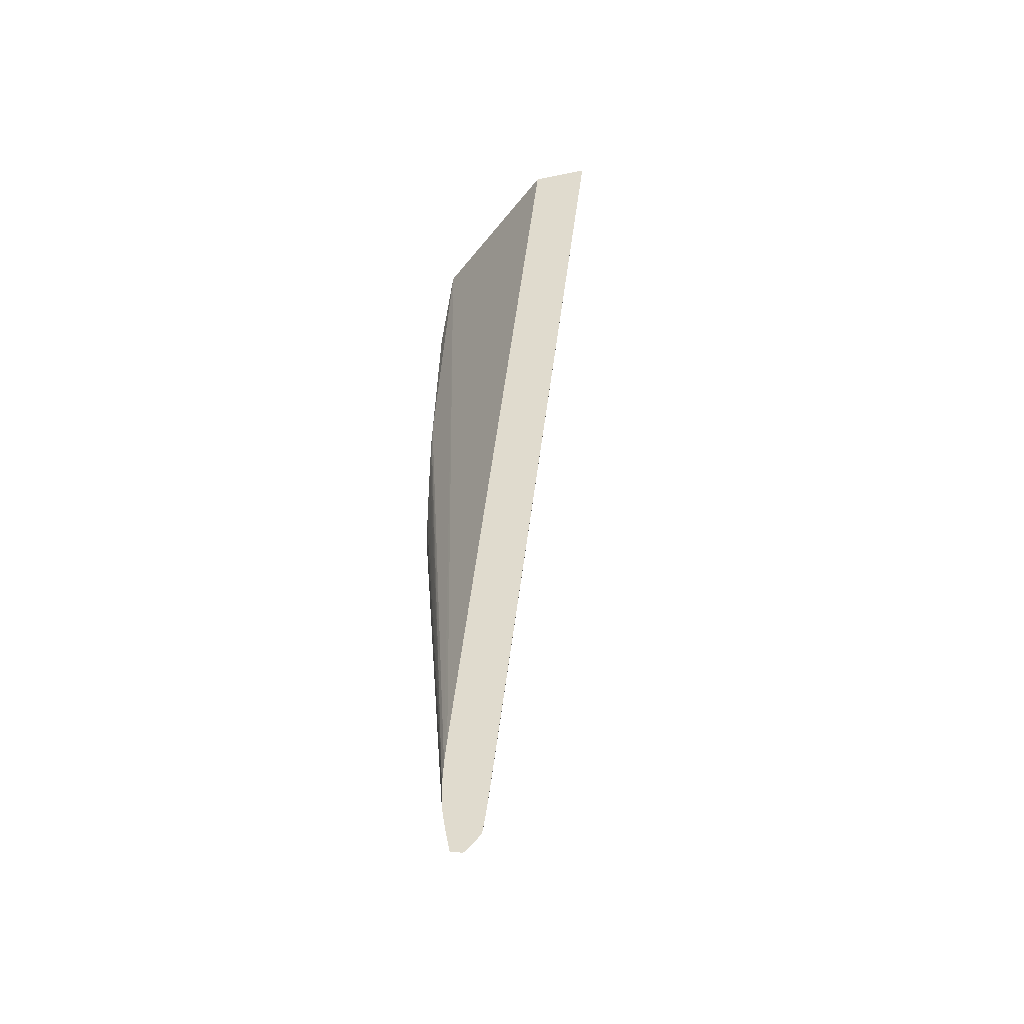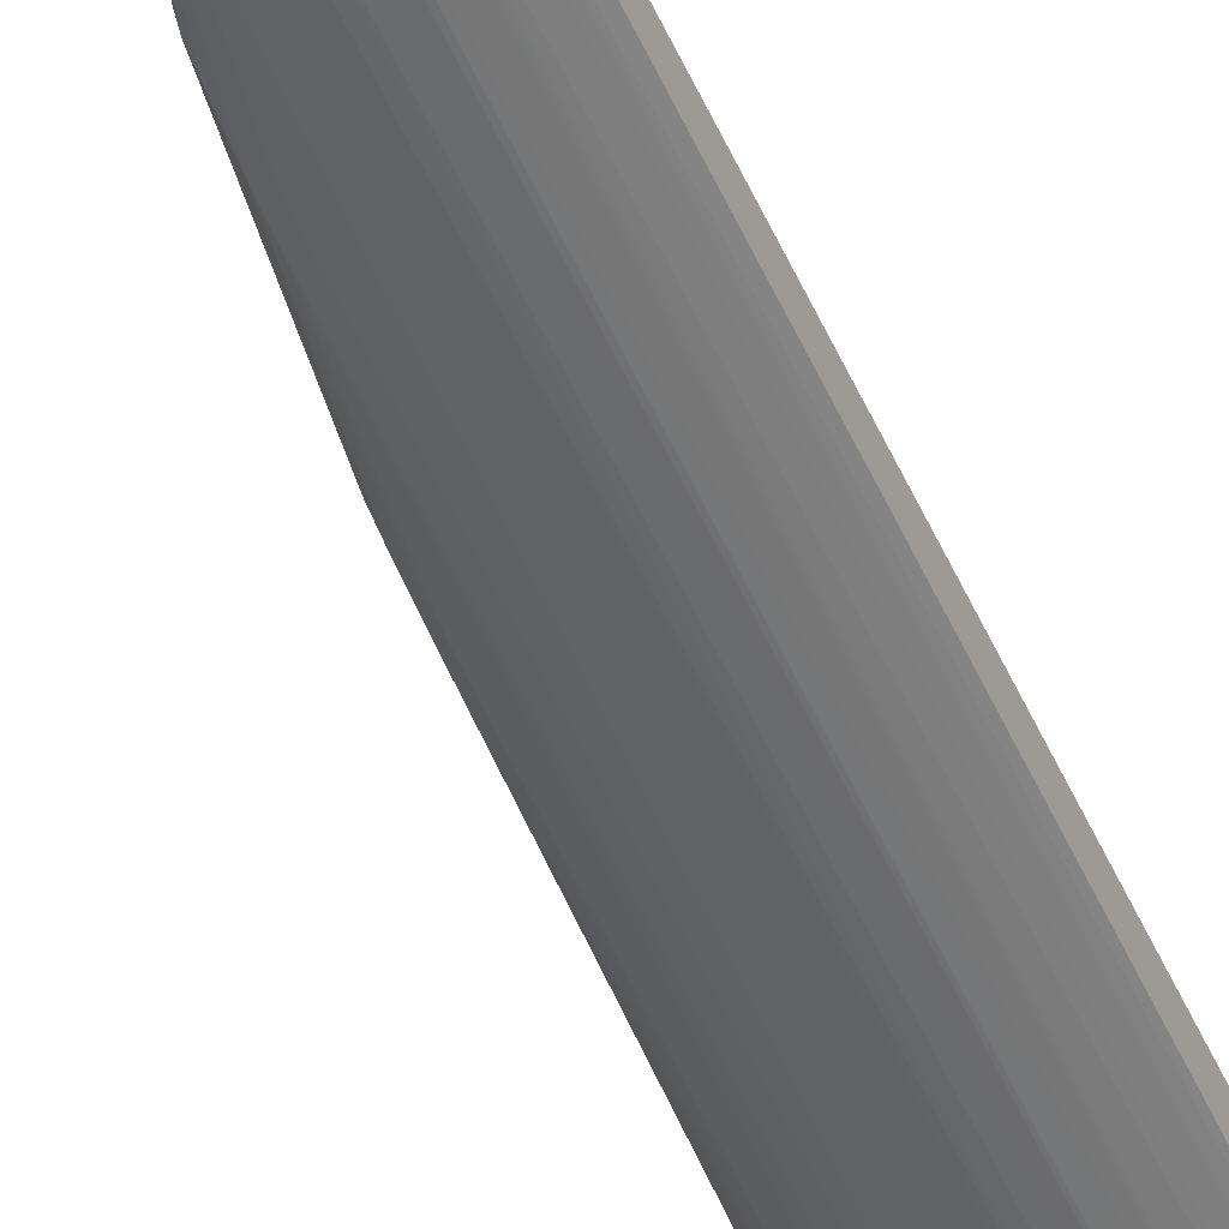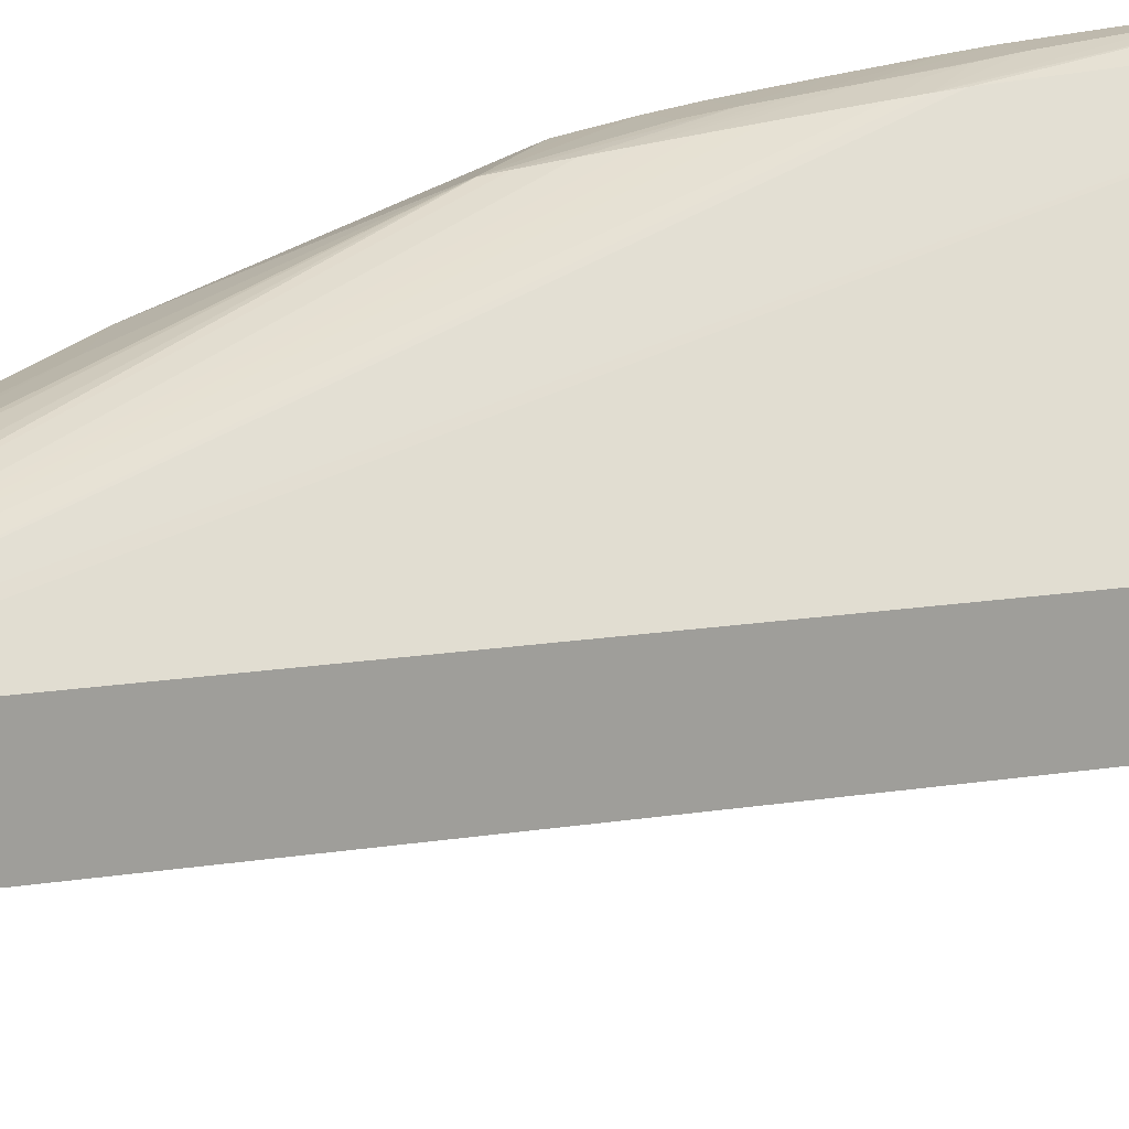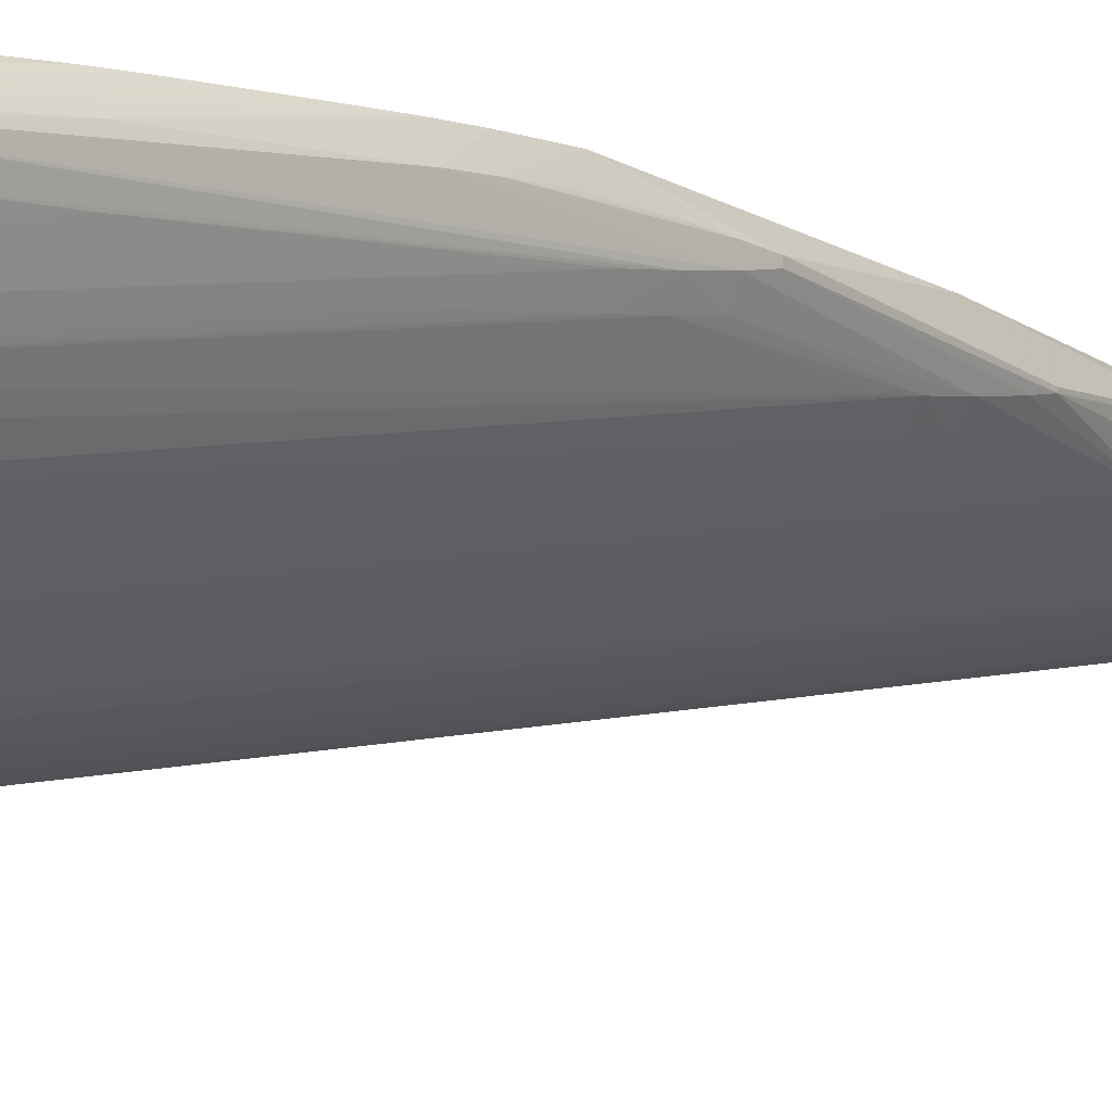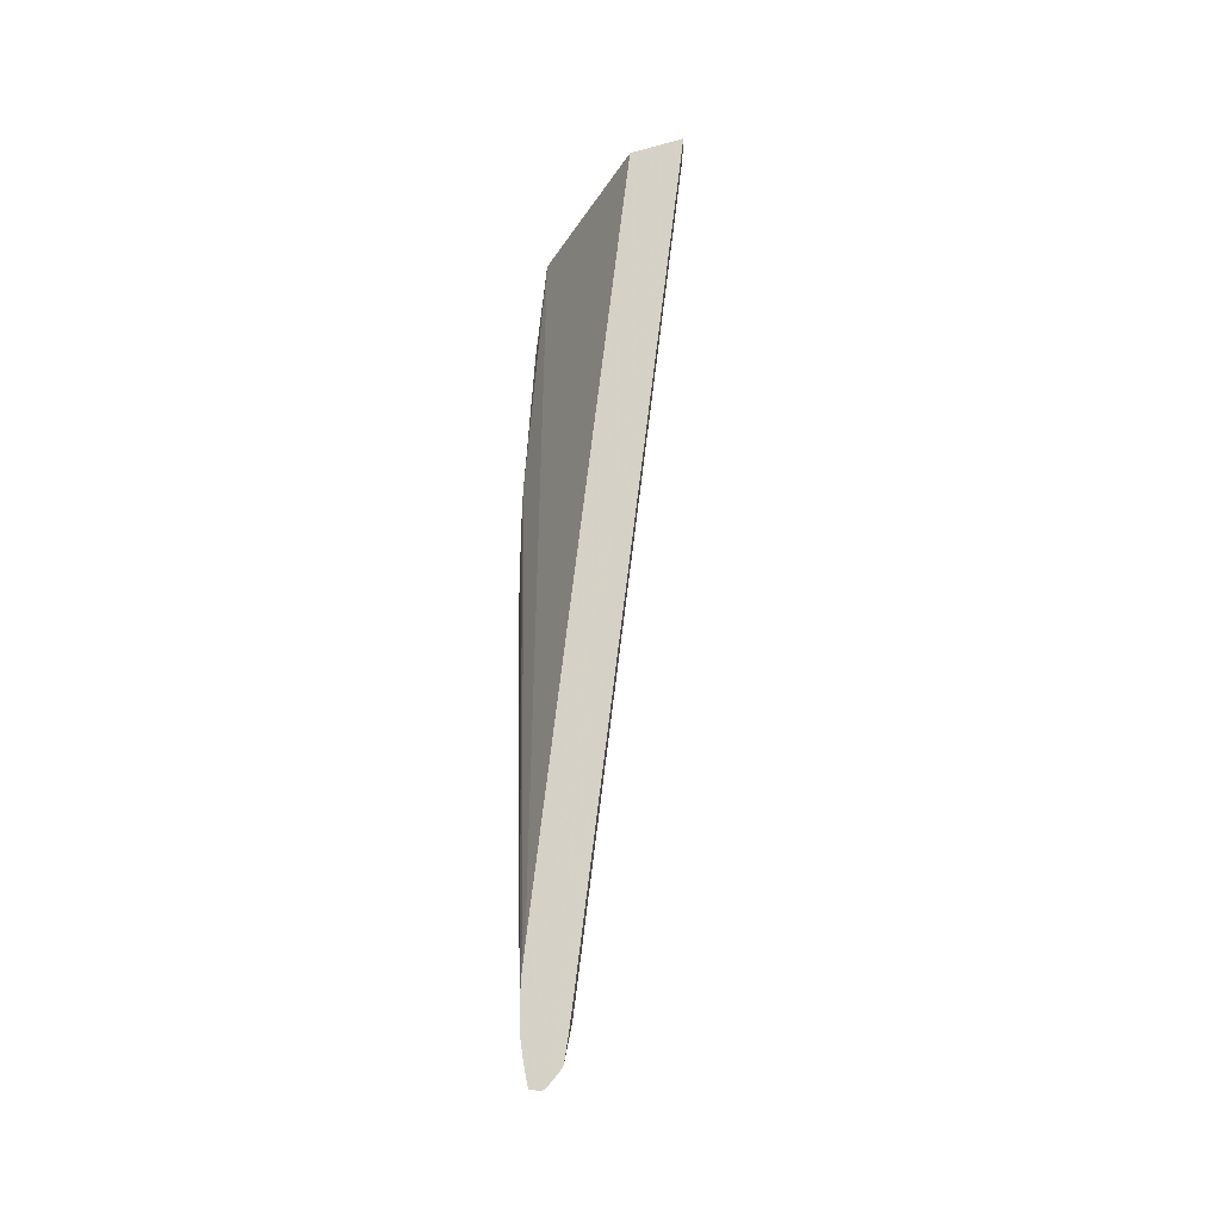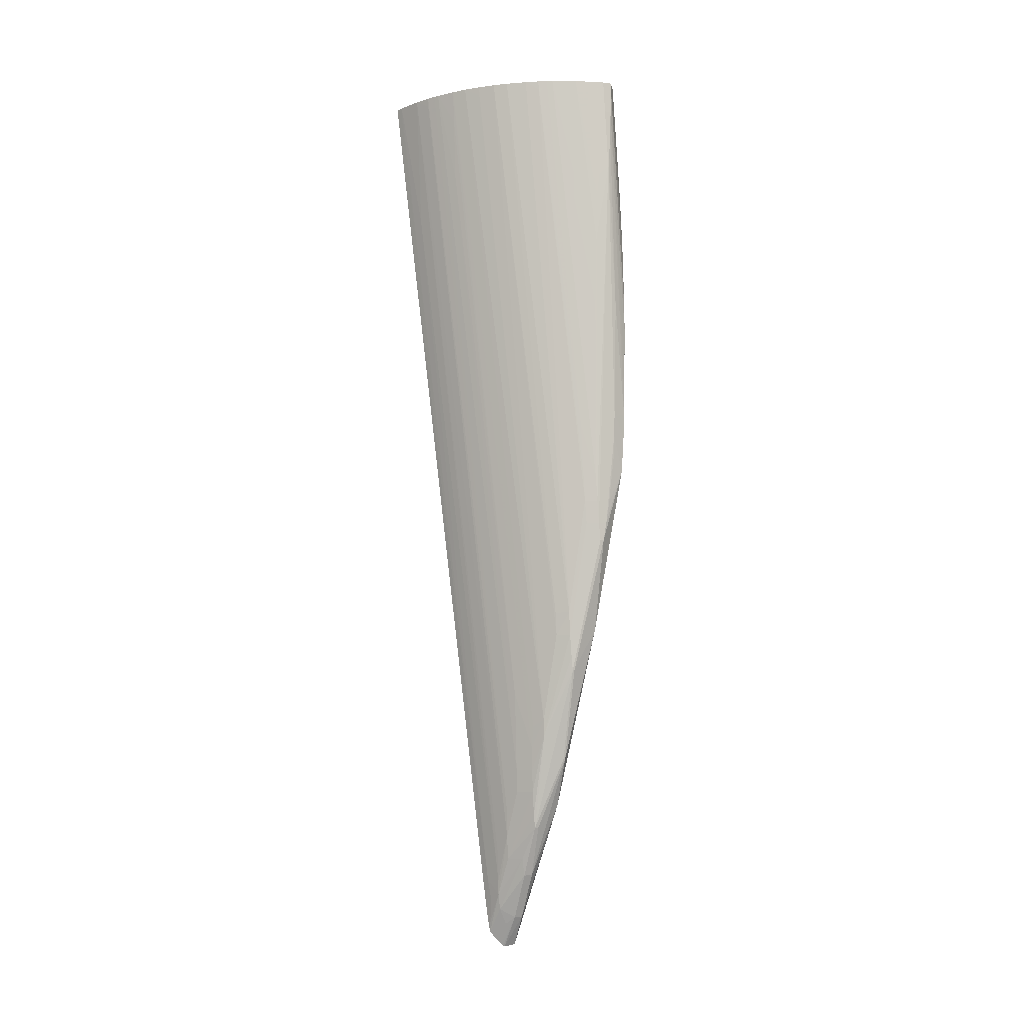
<metadata>
{"format":"obj","ext":"obj","renderer":"f3d","projection":"perspective","resolution":1024,"background":"white","views":[{"elev":-42.3,"azim":-76.4,"up":"+Z"},{"elev":-68.6,"azim":-151.9,"up":"+Y"},{"elev":15.9,"azim":-130.2,"up":"+Y"},{"elev":-5.0,"azim":46.9,"up":"+Y"},{"elev":-30.8,"azim":-68.9,"up":"+Z"},{"elev":-8.1,"azim":67.9,"up":"+Z"}]}
</metadata>
<code>
v 9.104 -22.04 -31
v 9.104 -22.02 -31.25
v 10.02 -21.72 -31
v 9.104 -15.16 -31
v 9.819 -21.68 -31.93
v 9.104 -8.7 -138.6
v 10.06 -8.507 -137.7
v 11.31 -19.17 -47.52
v 13 -20.48 -31
v 24.99 2.363 -31
v 9.104 -3.581 -131.8
v 9.104 -8.298 -141.7
v 10.22 -8.05 -140.6
v 11.68 -7.612 -139.6
v 11.96 -7.745 -137.7
v 12.24 -19.59 -40.88
v 14.33 -19.19 -35.97
v 14.78 -19.44 -32.09
v 14.89 -19.52 -31
v 12.36 -7.917 -134.7
v 14.19 -7.382 -131.8
v 27.66 2.687 -31
v 26.15 4.226 -44.38
v 23.32 4.177 -66.21
v 9.104 -3.283 -134.7
v 9.104 -8.016 -143.5
v 9.378 -7.917 -143.5
v 9.104 -7.802 -144.7
v 11.31 -7.249 -141.5
v 15.28 -5.626 -134.7
v 13.83 -7.093 -134.7
v 15.82 -18.93 -31
v 14.39 -7.487 -130
v 14.6 -7.607 -128.1
v 18.11 -5.316 -125.9
v 16.28 -6.782 -125.9
v 26.26 4.226 -44.38
v 29.3 1.596 -31
v 26.68 4.404 -52.62
v 26.56 4.339 -49.68
v 25.75 4.404 -52.62
v 23.23 4.232 -68.17
v 9.104 -3.121 -137.7
v 9.104 -7.946 -143.9
v 9.104 -6.255 -146.3
v 10.78 -6.187 -143.5
v 11.83 -5.292 -142.6
v 14.81 -5.146 -137
v 17.5 -4.734 -130.6
v 17.75 -5.005 -128.9
v 16.36 -18.58 -31
v 16.56 -6.975 -123
v 18.43 -5.509 -123
v 20.3 -4.541 -118.4
v 29.3 0.5004 -31
v 29.26 1.586 -35.02
v 26.79 4.573 -64.35
v 26.83 4.56 -61.42
v 25.28 4.56 -61.42
v 25.01 4.573 -64.35
v 24.47 4.508 -67.23
v 23.2 4.266 -70.22
v 9.104 -3.197 -140.6
v 23.17 4.286 -73.15
v 23.15 4.297 -76.08
v 23.14 4.302 -79.02
v 23.13 4.302 -81.95
v 23.13 4.292 -84.88
v 23.2 4.245 -87.82
v 9.104 -5.905 -146.6
v 9.104 -5.715 -146.7
v 11.83 -4.28 -142.6
v 14.81 -4.087 -137
v 17.5 -4.264 -130.6
v 20.36 -1.845 -121.6
v 23.31 -1.751 -110.1
v 17.46 -16.37 -42.7
v 18.09 -16.86 -35.02
v 18.31 -17.04 -32.09
v 18.4 -17.11 -31
v 18.71 -5.681 -120.1
v 17.46 -7.573 -113.1
v 23.45 -1.973 -108.3
v 23.66 -2.265 -105.4
v 20.43 -4.7 -116.5
v 28.97 -0.966 -31
v 29.26 0.7509 -35.02
v 29.21 1.51 -37.95
v 27.91 2.739 -61.42
v 26.57 4.5 -76.08
v 26.63 4.529 -73.15
v 26.68 4.553 -70.22
v 24.73 4.607 -73.15
v 24.73 4.613 -70.22
v 10.06 -3.074 -140.6
v 9.104 -3.656 -143.5
v 23.25 4.211 -89.32
v 24.73 4.589 -76.08
v 24.73 4.521 -79.02
v 9.104 -5.699 -146.7
v 9.104 -4.259 -146.5
v 9.104 -4.243 -146.4
v 17.56 -1.54 -127.8
v 20.36 -1.618 -121.6
v 23.31 -1.522 -110.1
v 26.29 1.017 -92.92
v 19.86 -15.91 -31
v 19.14 -5.668 -117.3
v 26.43 0.7326 -90.74
v 23.83 -2.464 -102.5
v 22.56 -3.734 -105.4
v 25.75 -0.7338 -90.74
v 22.83 -12.88 -31
v 21.36 -14.45 -31
v 21.3 -14.38 -32.09
v 28.75 -1.718 -31
v 28.76 0.0855 -43.72
v 29.14 1.249 -42.66
v 29.21 0.9518 -37.95
v 29.14 1.296 -42.66
v 29.16 1.385 -40.88
v 27.79 2.739 -64.35
v 27.29 2.739 -76.08
v 26.47 4.427 -79.02
v 27.42 2.739 -73.15
v 14.23 -1.577 -130.9
v 14.77 -1.577 -130.9
v 23.28 4.211 -89.32
v 20.95 1.393 -107.8
v 23.45 1.434 -104.6
v 26.29 1.481 -92.92
v 26.43 1.802 -90.74
v 26.56 0.4612 -87.82
v 22.71 -3.93 -102.5
v 25.86 -1.005 -87.82
v 23.96 -2.631 -99.54
v 25.44 -9.243 -31
v 23.97 -11.41 -31
v 28.32 -3.127 -31
v 28.54 -0.1937 -46.75
v 28.28 -0.1937 -52.62
v 27.11 2.739 -79.02
v 26.32 4.307 -81.95
v 26.23 4.234 -83.65
v 26.56 2.202 -87.82
v 26.66 0.2577 -84.88
v 25.96 -1.209 -84.88
v 27.81 -0.1937 -61.42
v 26.3 -7.706 -32.09
v 26.34 -7.776 -31
v 27.9 -4.212 -31
v 27.63 -3.127 -43.82
v 26.88 2.739 -81.95
v 26.75 0.06984 -81.95
v 27.46 -3.127 -46.75
v 27.15 -6.059 -31
v 26.21 -1.681 -77.74
v 26.83 -6.743 -31
f 1 2 3
f 1 3 9
f 1 9 19
f 1 19 32
f 1 32 51
f 1 51 80
f 1 80 107
f 1 107 114
f 1 114 113
f 1 113 138
f 1 138 137
f 1 137 150
f 1 150 158
f 1 158 156
f 1 156 151
f 1 151 139
f 1 139 116
f 1 116 86
f 1 86 55
f 1 55 38
f 1 38 22
f 1 22 10
f 1 10 4
f 1 4 11
f 1 11 25
f 1 25 43
f 1 43 63
f 1 63 96
f 1 96 102
f 1 102 101
f 1 101 100
f 1 100 71
f 1 71 70
f 1 70 45
f 1 45 28
f 1 28 44
f 1 44 26
f 1 26 12
f 1 12 6
f 1 6 2
f 2 5 3
f 2 6 7
f 2 7 5
f 3 8 9
f 3 5 7
f 3 7 8
f 4 10 11
f 6 12 7
f 7 12 13
f 7 13 14
f 7 14 15
f 7 15 8
f 8 16 9
f 8 15 16
f 9 17 18
f 9 18 19
f 9 16 15
f 9 15 20
f 9 20 21
f 9 21 17
f 10 22 23
f 10 23 24
f 10 24 25
f 10 25 11
f 12 26 27
f 12 27 13
f 13 27 14
f 14 27 28
f 14 28 29
f 14 29 30
f 14 30 31
f 14 31 21
f 14 21 15
f 15 21 20
f 17 21 18
f 18 21 19
f 19 21 33
f 19 33 34
f 19 34 32
f 21 31 35
f 21 35 36
f 21 36 33
f 22 37 23
f 22 38 39
f 22 39 40
f 22 40 37
f 23 41 42
f 23 42 24
f 23 37 39
f 23 39 41
f 24 42 25
f 25 42 43
f 26 44 27
f 27 44 28
f 28 45 29
f 29 45 46
f 29 46 47
f 29 47 48
f 29 48 30
f 30 48 49
f 30 49 31
f 31 49 50
f 31 50 35
f 32 34 51
f 33 36 34
f 34 36 52
f 34 52 51
f 35 53 36
f 35 50 54
f 35 54 53
f 36 53 52
f 37 40 39
f 38 55 87
f 38 87 56
f 38 56 57
f 38 57 58
f 38 58 39
f 39 58 59
f 39 59 41
f 41 59 42
f 42 59 60
f 42 60 61
f 42 61 62
f 42 62 43
f 43 62 64
f 43 64 65
f 43 65 66
f 43 66 67
f 43 67 68
f 43 68 69
f 43 69 63
f 45 47 46
f 45 70 47
f 47 70 71
f 47 71 100
f 47 100 72
f 47 72 73
f 47 73 48
f 48 73 74
f 48 74 49
f 49 74 104
f 49 104 75
f 49 75 76
f 49 76 54
f 49 54 50
f 51 77 78
f 51 78 79
f 51 79 80
f 51 52 77
f 52 53 81
f 52 81 82
f 52 82 77
f 53 54 81
f 54 76 83
f 54 83 84
f 54 84 85
f 54 85 81
f 55 86 87
f 56 87 119
f 56 119 88
f 56 88 89
f 56 89 90
f 56 90 91
f 56 91 92
f 56 92 57
f 57 92 93
f 57 93 94
f 57 94 58
f 58 94 59
f 59 94 60
f 60 94 61
f 61 94 62
f 62 94 64
f 63 95 96
f 63 69 97
f 63 97 95
f 64 94 65
f 65 94 66
f 66 94 67
f 67 94 93
f 67 93 68
f 68 93 98
f 68 98 69
f 69 98 99
f 69 99 97
f 72 100 101
f 72 101 102
f 72 102 103
f 72 103 73
f 73 103 104
f 73 104 74
f 75 104 105
f 75 105 76
f 76 105 131
f 76 131 106
f 76 106 83
f 77 82 78
f 78 82 79
f 79 82 80
f 80 82 81
f 80 81 108
f 80 108 107
f 81 85 108
f 83 106 109
f 83 109 84
f 84 110 111
f 84 111 85
f 84 109 112
f 84 112 110
f 85 111 113
f 85 113 114
f 85 114 115
f 85 115 107
f 85 107 108
f 86 116 117
f 86 117 118
f 86 118 87
f 87 118 119
f 88 119 118
f 88 118 120
f 88 120 121
f 88 121 89
f 89 121 120
f 89 120 122
f 89 122 90
f 90 123 124
f 90 124 99
f 90 99 98
f 90 98 91
f 90 122 125
f 90 125 123
f 91 98 92
f 92 98 93
f 95 102 96
f 95 97 126
f 95 126 127
f 95 127 102
f 97 99 128
f 97 128 127
f 97 127 126
f 99 124 128
f 102 127 103
f 103 127 129
f 103 129 130
f 103 130 104
f 104 130 105
f 105 130 131
f 106 131 132
f 106 132 109
f 107 115 114
f 109 132 123
f 109 123 118
f 109 118 133
f 109 133 112
f 110 134 111
f 110 112 135
f 110 135 136
f 110 136 137
f 110 137 138
f 110 138 134
f 111 134 113
f 112 133 135
f 113 134 138
f 116 139 140
f 116 140 117
f 117 140 118
f 118 140 141
f 118 141 133
f 118 123 120
f 120 123 125
f 120 125 122
f 123 132 142
f 123 142 124
f 124 142 143
f 124 143 128
f 127 128 129
f 128 143 144
f 128 144 130
f 128 130 129
f 130 144 131
f 131 144 132
f 132 145 142
f 132 144 145
f 133 146 147
f 133 147 135
f 133 141 148
f 133 148 146
f 135 147 149
f 135 149 136
f 136 149 137
f 137 149 150
f 139 151 152
f 139 152 148
f 139 148 141
f 139 141 140
f 142 153 144
f 142 144 143
f 142 145 153
f 144 153 145
f 146 154 155
f 146 155 156
f 146 156 157
f 146 157 147
f 146 148 154
f 147 157 150
f 147 150 149
f 148 152 155
f 148 155 154
f 150 157 158
f 151 156 152
f 152 156 155
f 156 158 157

</code>
